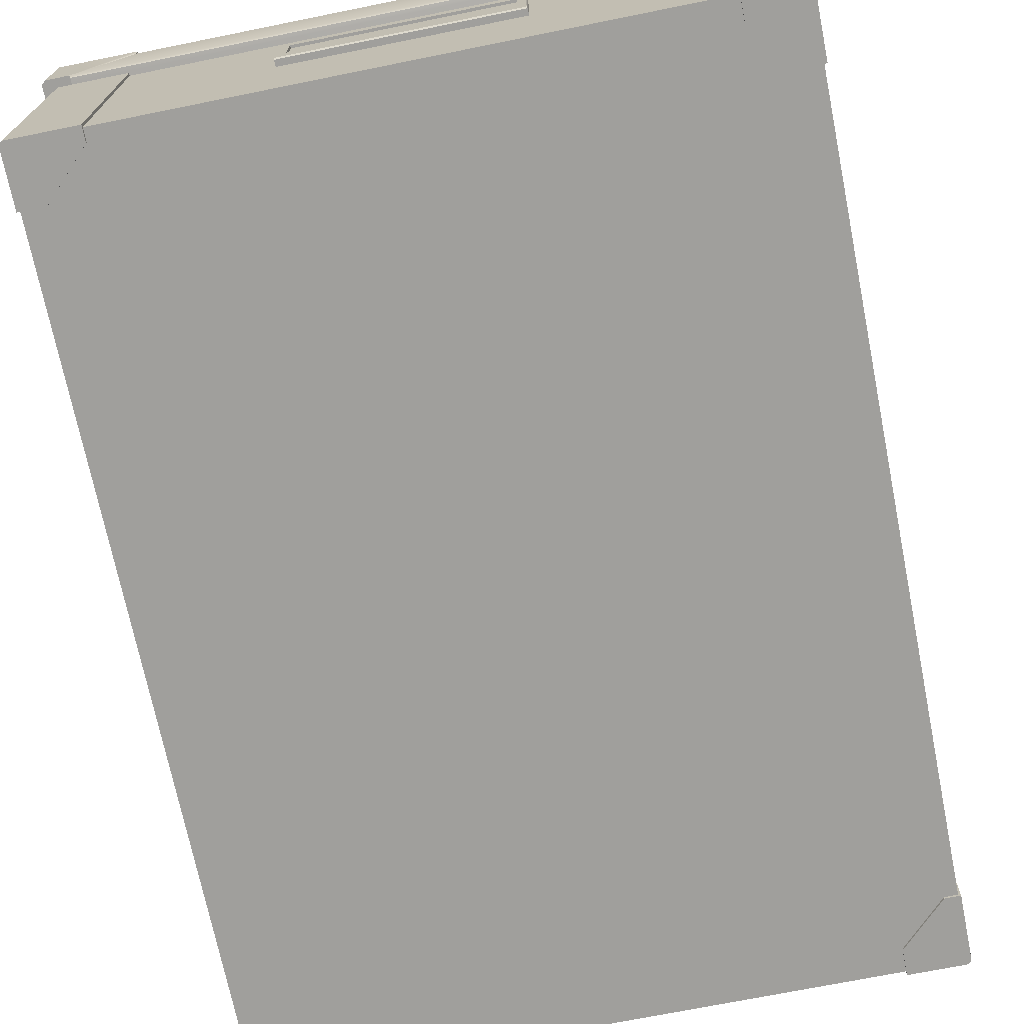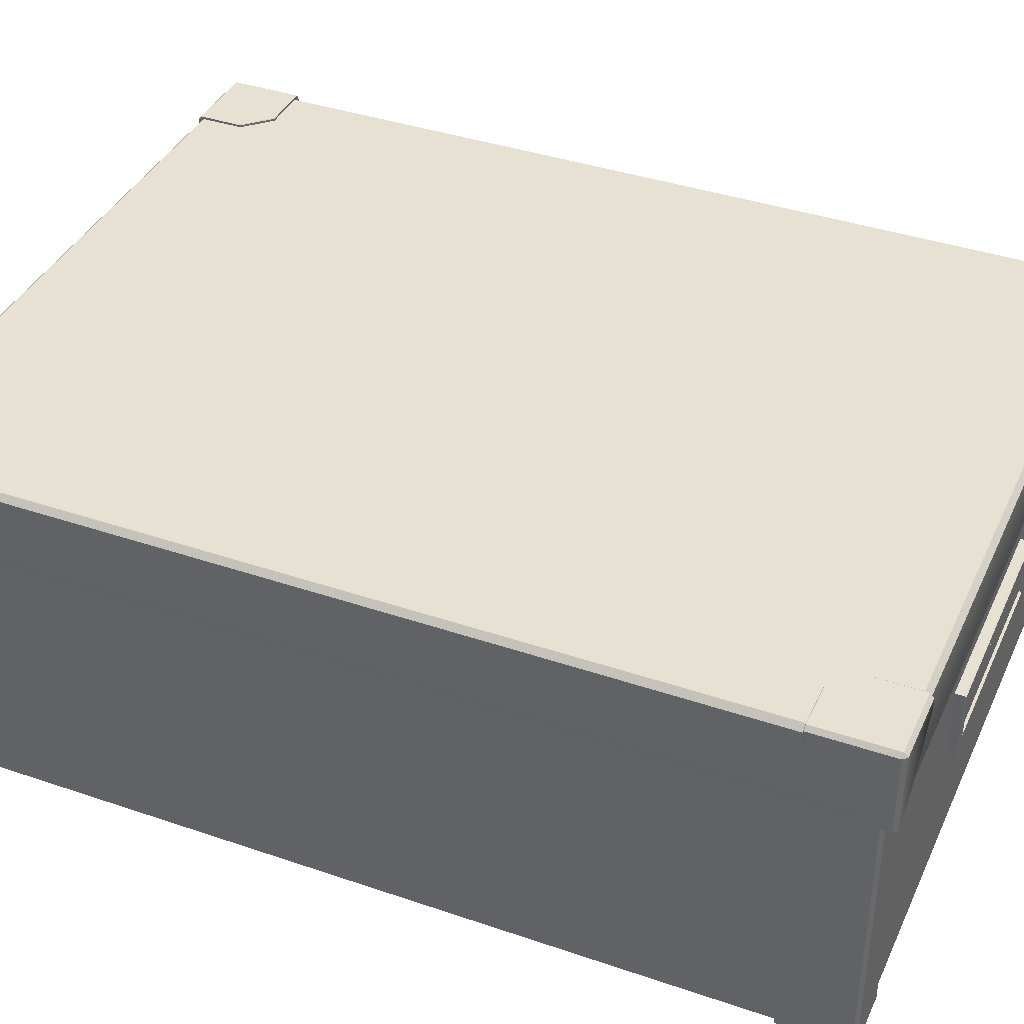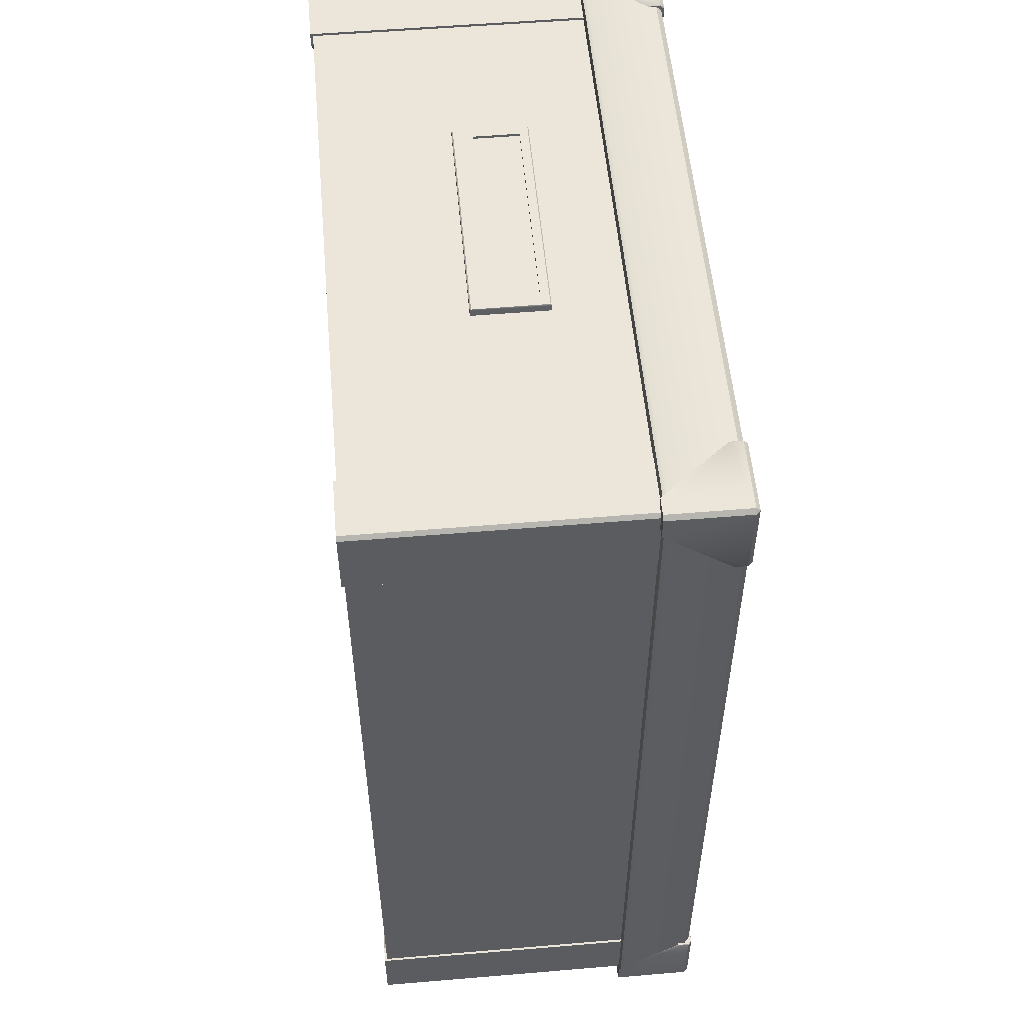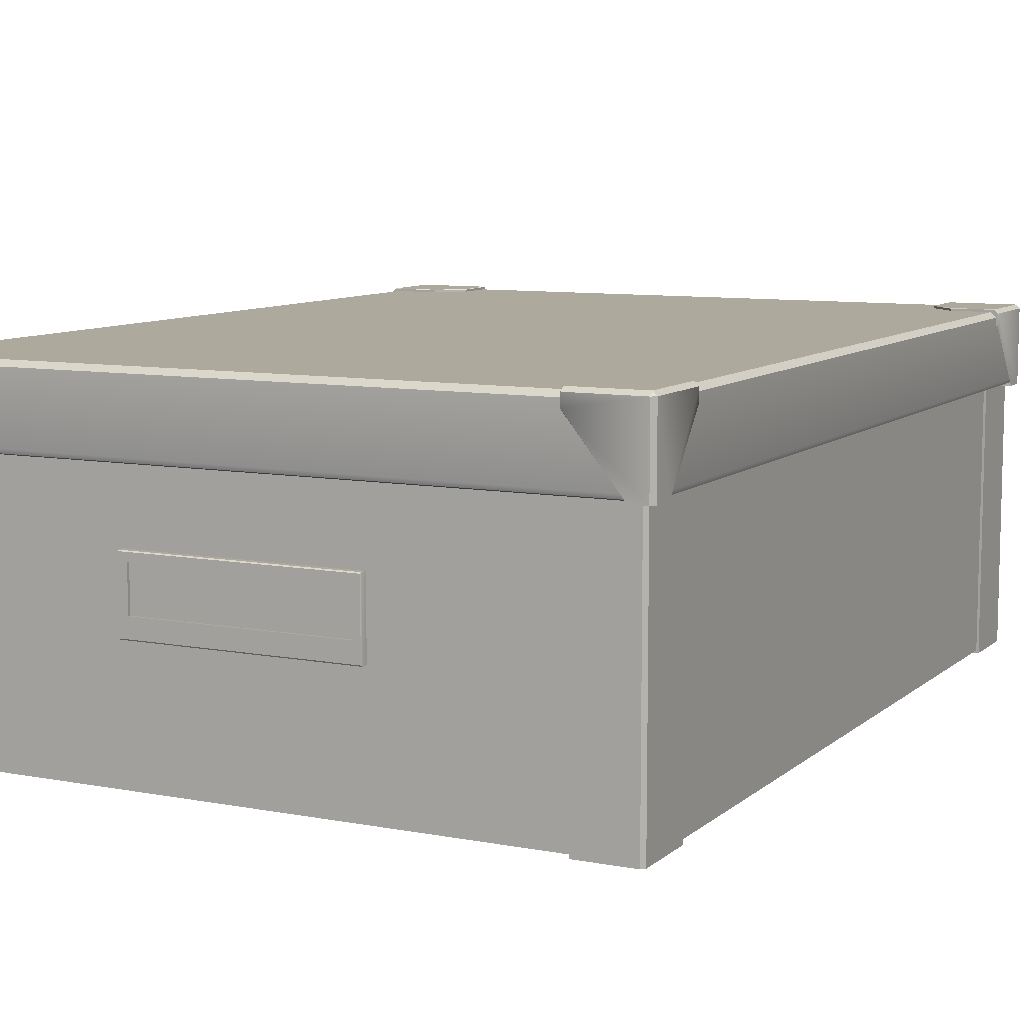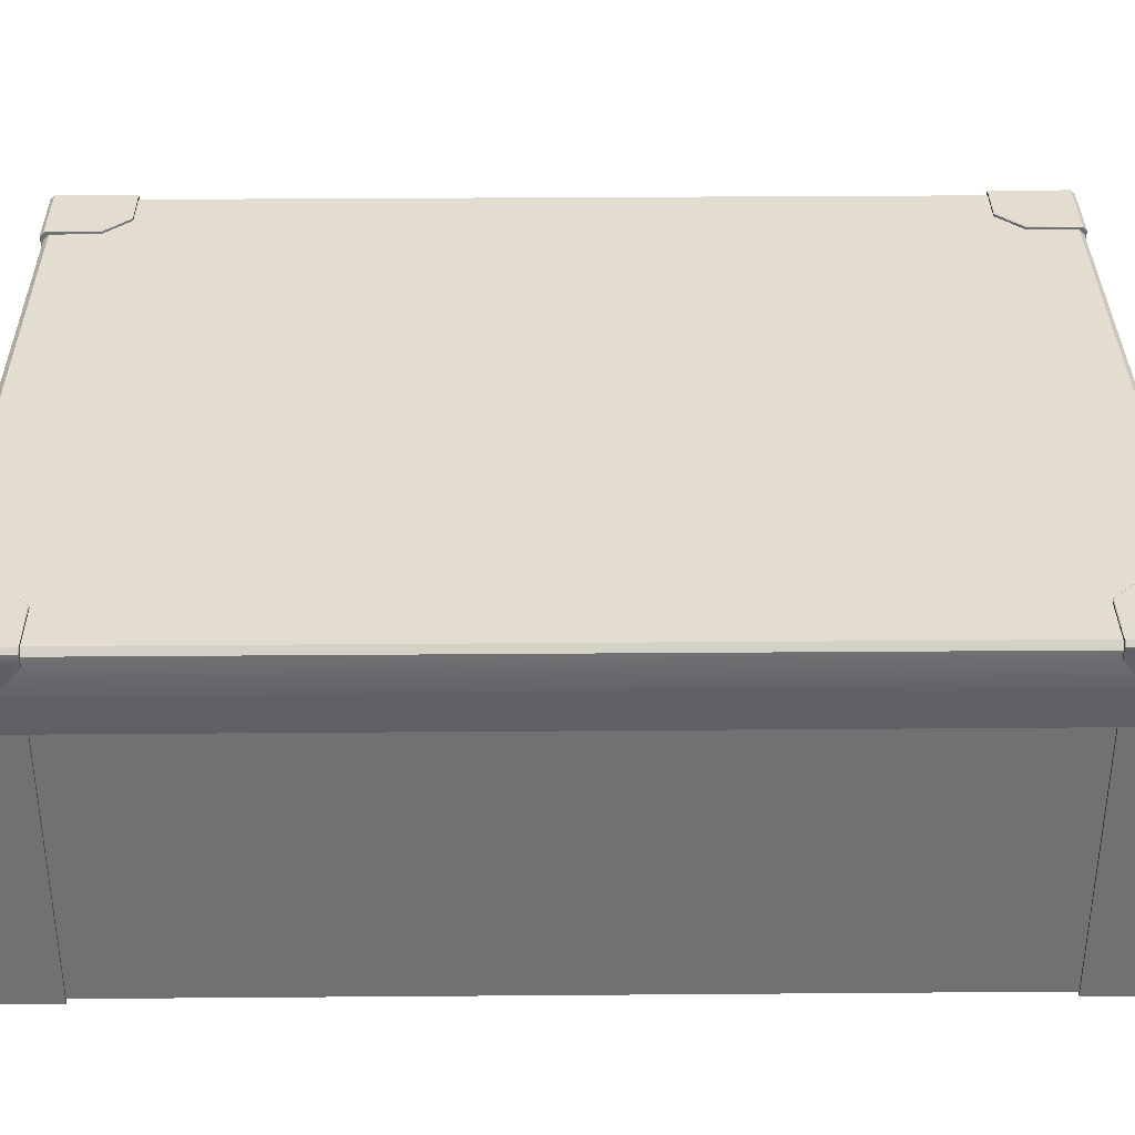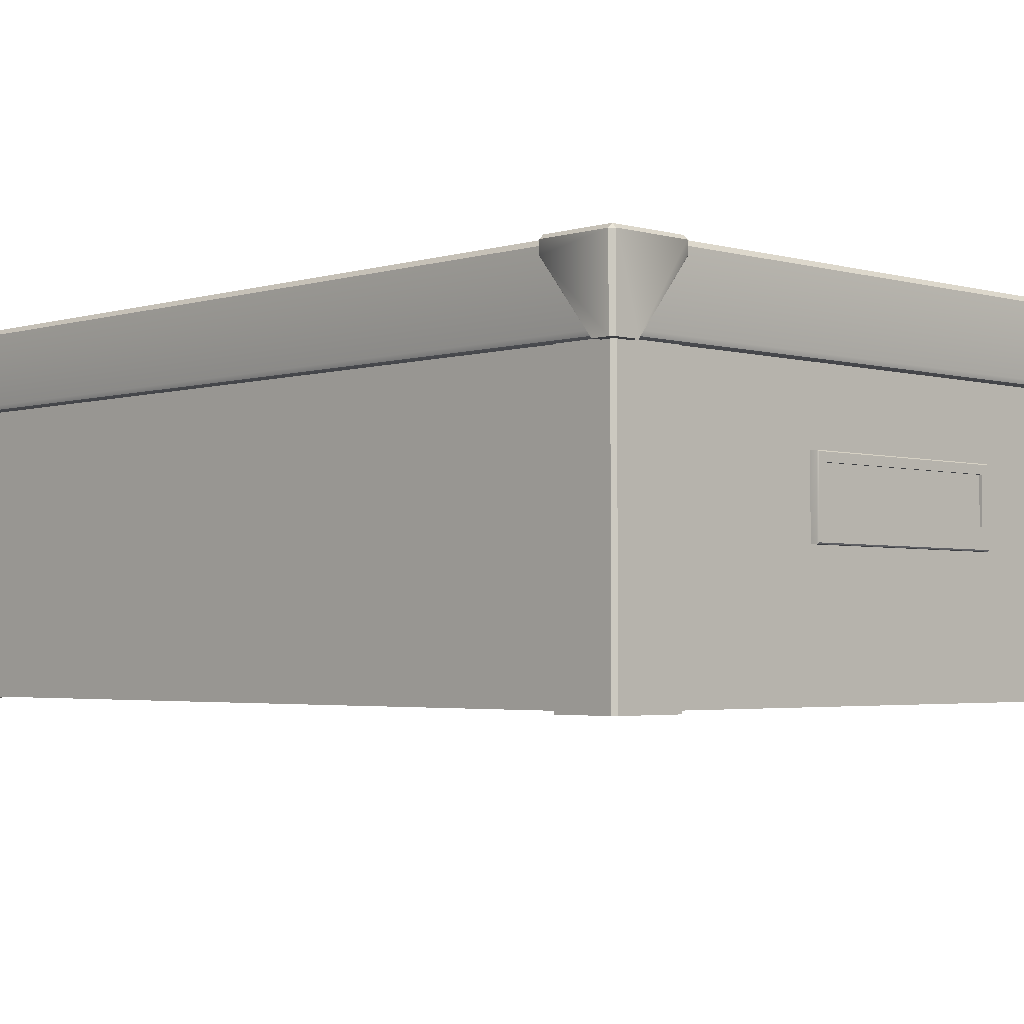
<metadata>
{"format":"obj","ext":"obj","renderer":"f3d","projection":"perspective","resolution":1024,"background":"white","views":[{"elev":-71.2,"azim":-168.6,"up":"+Z"},{"elev":38.9,"azim":-66.8,"up":"+Z"},{"elev":54.5,"azim":-95.1,"up":"+Y"},{"elev":8.9,"azim":-153.1,"up":"+Z"},{"elev":34.9,"azim":89.4,"up":"+Z"},{"elev":-3.1,"azim":136.1,"up":"+Z"}]}
</metadata>
<code>
v  -0.976 1.295 0.0098
v  -0.956 1.315 0.0098
v  0.9536 1.315 0.0098
v  0.9736 1.295 0.0098
v  -0.956 1.315 0.8711
v  0.9536 1.315 0.8711
v  0.9736 1.295 0.8711
v  0.9736 -1.289 0.8711
v  0.9736 -1.289 0.0098
v  0.9536 -1.309 0.0098
v  0.9536 -1.309 0.8711
v  -0.956 -1.309 0.8711
v  -0.956 -1.309 0.0098
v  -0.976 -1.289 0.0098
v  -0.976 -1.289 0.8711
v  -0.976 1.295 0.8711
v  -0.9829 1.312 0.0021
v  -0.9729 1.323 0.0021
v  -0.9379 1.117 0.0021
v  -0.9829 1.117 0.0021
v  -0.8082 1.323 0.0021
v  -0.8082 1.246 0.0021
v  -0.9729 1.323 0.0212
v  -0.8082 1.323 0.0212
v  -0.9829 1.117 0.0212
v  -0.9829 1.312 0.0212
v  -0.9729 1.323 0.8561
v  -0.8082 1.323 0.8561
v  -0.9829 1.117 0.8561
v  -0.9829 1.312 0.8561
v  -0.8082 1.247 0.0212
v  -0.9379 1.117 0.0212
v  -0.8082 1.248 0.8561
v  -0.9379 1.117 0.8561
v  -0.9829 -1.306 0.0021
v  -0.9829 -1.11 0.0021
v  -0.9379 -1.11 0.0021
v  -0.9729 -1.316 0.0021
v  -0.8082 -1.24 0.0021
v  -0.8082 -1.316 0.0021
v  -0.8082 -1.316 0.0212
v  -0.9729 -1.316 0.0212
v  -0.9829 -1.306 0.0212
v  -0.9829 -1.11 0.0212
v  -0.9729 -1.316 0.8561
v  -0.8082 -1.316 0.8561
v  -0.9829 -1.11 0.8561
v  -0.9829 -1.306 0.8561
v  -0.9379 -1.11 0.0212
v  -0.8082 -1.241 0.0212
v  -0.8082 -1.241 0.8561
v  -0.9379 -1.11 0.8561
v  0.9712 -1.317 0.0021
v  0.7753 -1.317 0.0021
v  0.7753 -1.272 0.0021
v  0.9812 -1.307 0.0021
v  0.905 -1.142 0.0021
v  0.9812 -1.142 0.0021
v  0.9812 -1.142 0.0212
v  0.9812 -1.307 0.0212
v  0.9712 -1.317 0.0212
v  0.7753 -1.317 0.0212
v  0.9812 -1.307 0.8561
v  0.9812 -1.142 0.8561
v  0.7753 -1.317 0.8561
v  0.9712 -1.317 0.8561
v  0.7753 -1.272 0.0212
v  0.9056 -1.142 0.0212
v  0.9063 -1.142 0.8561
v  0.7753 -1.272 0.8561
v  0.9712 1.323 0.0021
v  0.9812 1.313 0.0021
v  0.7753 1.278 0.0021
v  0.7753 1.323 0.0021
v  0.9812 1.148 0.0021
v  0.905 1.148 0.0021
v  0.9812 1.313 0.0212
v  0.9812 1.148 0.0212
v  0.7753 1.323 0.0212
v  0.9712 1.323 0.0212
v  0.9812 1.313 0.8561
v  0.9812 1.148 0.8561
v  0.7753 1.323 0.8561
v  0.9712 1.323 0.8561
v  0.9056 1.148 0.0212
v  0.7753 1.278 0.0212
v  0.9063 1.148 0.8561
v  0.7753 1.278 0.8561
v  -0.9873 1.329 0.7848
v  0.9862 1.329 0.7848
v  0.9862 -1.326 0.7848
v  -0.9873 -1.326 0.7848
v  -0.9873 1.329 1.009
v  -0.9873 -1.326 1.009
v  0.9862 -1.326 1.009
v  0.9862 1.329 1.009
v  -1.003 1.344 0.8006
v  -1.003 1.344 0.9936
v  1.002 1.344 0.9936
v  1.002 1.344 0.8006
v  1.002 -1.341 0.9936
v  1.002 -1.341 0.8006
v  -1.003 -1.341 0.9936
v  -1.003 -1.341 0.8006
v  -0.9991 -1.338 0.7888
v  -0.9991 1.34 0.7888
v  0.998 -1.338 0.7888
v  0.998 1.34 0.7888
v  0.9996 1.337 1.017
v  0.7804 1.337 1.017
v  0.8536 1.134 1.017
v  0.9996 1.134 1.017
v  0.7804 1.208 1.017
v  0.9996 1.348 1.006
v  0.9996 1.348 0.7813
v  0.9345 1.348 0.7813
v  0.7804 1.348 1.006
v  0.7804 1.348 0.9717
v  1.011 1.134 0.9716
v  1.011 1.337 0.7813
v  1.011 1.337 1.006
v  1.011 1.134 1.006
v  1.011 1.289 0.7813
v  0.7784 1.335 1.017
v  0.7784 1.346 1.005
v  0.7784 1.346 0.971
v  0.7784 1.207 0.9699
v  1.009 1.132 0.9708
v  1.009 1.132 1.005
v  0.9977 1.132 1.017
v  0.8528 1.132 0.9698
v  0.9304 1.286 0.7813
v  0.8528 1.132 1.015
v  0.7784 1.207 1.015
v  0.9307 1.286 0.7813
v  0.929 1.285 0.7813
v  0.9325 1.348 0.7813
v  1.011 1.287 0.7813
v  -0.9996 1.339 1.017
v  -0.9996 1.12 1.017
v  -0.7971 1.193 1.017
v  -0.7971 1.339 1.017
v  -0.8704 1.12 1.017
v  -1.011 1.339 1.006
v  -1.011 1.339 0.7813
v  -1.011 1.274 0.7813
v  -1.011 1.12 1.006
v  -1.011 1.12 0.9717
v  -0.7971 1.35 0.9716
v  -0.9996 1.35 0.7813
v  -0.9996 1.35 1.006
v  -0.7971 1.35 1.006
v  -0.952 1.35 0.7813
v  -0.9977 1.118 1.017
v  -1.009 1.118 1.005
v  -1.009 1.118 0.971
v  -0.8695 1.118 0.9699
v  -0.7951 1.348 0.9708
v  -0.7951 1.348 1.005
v  -0.7951 1.337 1.017
v  -0.7951 1.192 0.9698
v  -0.9491 1.27 0.7813
v  -0.7951 1.192 1.015
v  -0.8695 1.118 1.015
v  -0.9488 1.27 0.7813
v  -0.9477 1.268 0.7813
v  -1.011 1.272 0.7813
v  -0.95 1.35 0.7813
v  -0.9996 -1.12 1.017
v  -0.7971 -1.339 1.017
v  -0.7971 -1.193 1.017
v  -0.8704 -1.12 1.017
v  -0.9996 -1.339 1.017
v  -1.011 -1.274 0.7813
v  -1.011 -1.339 0.7813
v  -1.011 -1.12 1.006
v  -1.011 -1.12 0.9717
v  -1.011 -1.339 1.006
v  -0.9996 -1.35 1.006
v  -0.9996 -1.35 0.7813
v  -0.7971 -1.35 0.9716
v  -0.7971 -1.35 1.006
v  -0.952 -1.35 0.7813
v  -0.9977 -1.118 1.017
v  -0.8695 -1.118 0.9699
v  -1.009 -1.118 0.971
v  -1.009 -1.118 1.005
v  -0.7951 -1.348 0.9708
v  -0.7951 -1.192 0.9698
v  -0.7951 -1.337 1.017
v  -0.7951 -1.348 1.005
v  -0.9491 -1.27 0.7813
v  -0.8695 -1.118 1.015
v  -0.7951 -1.192 1.015
v  -0.9488 -1.27 0.7813
v  -0.9477 -1.268 0.7813
v  -1.011 -1.272 0.7813
v  -0.95 -1.35 0.7813
v  0.7804 -1.337 1.017
v  0.9996 -1.134 1.017
v  0.8536 -1.134 1.017
v  0.7804 -1.208 1.017
v  0.9996 -1.337 1.017
v  0.9345 -1.348 0.7813
v  0.9996 -1.348 0.7813
v  0.7804 -1.348 1.006
v  0.7804 -1.348 0.9717
v  0.9996 -1.348 1.006
v  1.011 -1.337 1.006
v  1.011 -1.337 0.7813
v  1.011 -1.134 0.9716
v  1.011 -1.134 1.006
v  1.011 -1.289 0.7813
v  0.7784 -1.335 1.017
v  0.7784 -1.207 0.9699
v  0.7784 -1.346 0.971
v  0.7784 -1.346 1.005
v  1.009 -1.132 0.9708
v  0.8528 -1.132 0.9698
v  0.9977 -1.132 1.017
v  1.009 -1.132 1.005
v  0.9304 -1.286 0.7813
v  0.7784 -1.207 1.015
v  0.8528 -1.132 1.015
v  0.9307 -1.286 0.7813
v  0.929 -1.285 0.7813
v  0.9325 -1.348 0.7813
v  1.011 -1.287 0.7813
v  -0.2819 1.329 0.4315
v  -0.2819 1.329 0.5582
v  0.3115 1.329 0.5582
v  0.3115 1.329 0.4315
v  -0.3085 1.295 0.3735
v  -0.3085 1.333 0.3735
v  0.3381 1.333 0.3735
v  0.3381 1.295 0.3735
v  0.3381 1.333 0.5847
v  0.3381 1.295 0.5847
v  -0.3085 1.333 0.5847
v  -0.3085 1.295 0.5847
v  -0.3068 1.337 0.3771
v  -0.2819 1.337 0.4315
v  0.3115 1.337 0.4315
v  0.3365 1.337 0.3771
v  0.3353 1.337 0.5819
v  0.3115 1.337 0.5582
v  -0.2819 1.337 0.5582
v  -0.3057 1.337 0.5819
v  0.3115 -1.331 0.4315
v  0.3115 -1.331 0.5582
v  -0.2819 -1.331 0.5582
v  -0.2819 -1.331 0.4315
v  0.3381 -1.296 0.3735
v  0.3381 -1.335 0.3735
v  -0.3085 -1.335 0.3735
v  -0.3085 -1.296 0.3735
v  -0.3085 -1.335 0.5847
v  -0.3085 -1.296 0.5847
v  0.3381 -1.335 0.5847
v  0.3381 -1.296 0.5847
v  0.3365 -1.339 0.3771
v  0.3115 -1.339 0.4315
v  -0.2819 -1.339 0.4315
v  -0.3068 -1.339 0.3771
v  -0.3057 -1.339 0.5819
v  -0.2819 -1.339 0.5582
v  0.3115 -1.339 0.5582
v  0.3353 -1.339 0.5819
g boite_rangement
f 1 2 3 4
f 2 5 6 3
f 4 7 8 9
f 10 11 12 13
f 14 15 16 1
f 3 6 7 4
f 5 2 1 16
f 9 8 11 10
f 13 12 15 14
f 14 1 4 9
f 14 9 10 13
f 17 18 19 20
f 18 21 22 19
f 18 23 24 21
f 20 25 26 17
f 17 26 23 18
f 27 28 24 23
f 29 30 26 25
f 30 27 23 26
f 19 22 31 32
f 32 25 20 19
f 31 22 21 24
f 24 28 33 31
f 29 25 32 34
f 35 36 37 38
f 38 37 39 40
f 38 40 41 42
f 36 35 43 44
f 35 38 42 43
f 45 42 41 46
f 47 44 43 48
f 48 43 42 45
f 37 49 50 39
f 49 37 36 44
f 50 41 40 39
f 41 50 51 46
f 47 52 49 44
f 53 54 55 56
f 56 55 57 58
f 56 58 59 60
f 54 53 61 62
f 53 56 60 61
f 63 60 59 64
f 65 62 61 66
f 66 61 60 63
f 55 67 68 57
f 67 55 54 62
f 68 59 58 57
f 59 68 69 64
f 65 70 67 62
f 71 72 73 74
f 72 75 76 73
f 72 77 78 75
f 74 79 80 71
f 71 80 77 72
f 81 82 78 77
f 83 84 80 79
f 84 81 77 80
f 73 76 85 86
f 86 79 74 73
f 85 76 75 78
f 78 82 87 85
f 83 79 86 88
f 89 90 91 92
f 93 94 95 96
f 97 98 99 100
f 100 99 101 102
f 102 101 103 104
f 104 103 98 97
f 93 96 99 98
f 96 95 101 99
f 95 94 103 101
f 94 93 98 103
f 105 106 89 92
f 107 105 92 91
f 108 107 91 90
f 106 108 90 89
f 104 97 106 105
f 102 104 105 107
f 100 102 107 108
f 97 100 108 106
f 109 110 111 112
f 113 111 110
f 114 115 116 117
f 116 118 117
f 119 120 121 122
f 120 119 123
f 124 125 126 127
f 128 129 130 131
f 115 132 116
f 109 121 114
f 112 122 121 109
f 109 114 117 110
f 120 115 114 121
f 127 131 133 134
f 134 124 127
f 133 131 130
f 115 120 135 132
f 123 135 120
f 135 136 132
f 113 110 124 134
f 111 133 130 112
f 125 117 118 126
f 118 116 137 126
f 119 128 138 123
f 129 128 119 122
f 135 123 138 136
f 132 136 137 116
f 110 117 125 124
f 112 130 129 122
f 133 111 113 134
f 139 140 141 142
f 143 141 140
f 144 145 146 147
f 146 148 147
f 149 150 151 152
f 150 149 153
f 154 155 156 157
f 158 159 160 161
f 145 162 146
f 139 151 144
f 142 152 151 139
f 139 144 147 140
f 150 145 144 151
f 157 161 163 164
f 164 154 157
f 163 161 160
f 145 150 165 162
f 153 165 150
f 165 166 162
f 143 140 154 164
f 141 163 160 142
f 155 147 148 156
f 148 146 167 156
f 149 158 168 153
f 159 158 149 152
f 165 153 168 166
f 162 166 167 146
f 140 147 155 154
f 142 160 159 152
f 163 141 143 164
f 169 170 171 172
f 173 170 169
f 174 175 176 177
f 178 176 175
f 179 180 181 182
f 181 180 183
f 184 185 186 187
f 188 189 190 191
f 192 175 174
f 179 173 178
f 170 173 179 182
f 173 169 176 178
f 180 179 178 175
f 185 193 194 189
f 184 193 185
f 189 194 190
f 195 180 175 192
f 195 183 180
f 196 195 192
f 184 169 172 193
f 171 170 190 194
f 187 186 177 176
f 197 174 177 186
f 181 183 198 188
f 181 188 191 182
f 198 183 195 196
f 192 174 197 196
f 187 176 169 184
f 170 182 191 190
f 194 193 172 171
f 199 200 201 202
f 203 200 199
f 204 205 206 207
f 208 206 205
f 209 210 211 212
f 211 210 213
f 214 215 216 217
f 218 219 220 221
f 222 205 204
f 209 203 208
f 200 203 209 212
f 203 199 206 208
f 210 209 208 205
f 215 223 224 219
f 214 223 215
f 219 224 220
f 225 210 205 222
f 225 213 210
f 226 225 222
f 214 199 202 223
f 201 200 220 224
f 217 216 207 206
f 227 204 207 216
f 211 213 228 218
f 211 218 221 212
f 228 213 225 226
f 222 204 227 226
f 217 206 199 214
f 200 212 221 220
f 224 223 202 201
f 229 230 231 232
f 233 234 235 236
f 236 235 237 238
f 238 237 239 240
f 240 239 234 233
f 241 242 243 244
f 245 244 243 246
f 245 246 247 248
f 248 247 242 241
f 242 229 232 243
f 243 232 231 246
f 246 231 230 247
f 247 230 229 242
f 241 244 235 234
f 244 245 237 235
f 245 248 239 237
f 248 241 234 239
f 249 250 251 252
f 253 254 255 256
f 256 255 257 258
f 258 257 259 260
f 260 259 254 253
f 261 262 263 264
f 265 264 263 266
f 265 266 267 268
f 268 267 262 261
f 262 249 252 263
f 263 252 251 266
f 266 251 250 267
f 267 250 249 262
f 261 264 255 254
f 264 265 257 255
f 265 268 259 257
f 268 261 254 259

</code>
